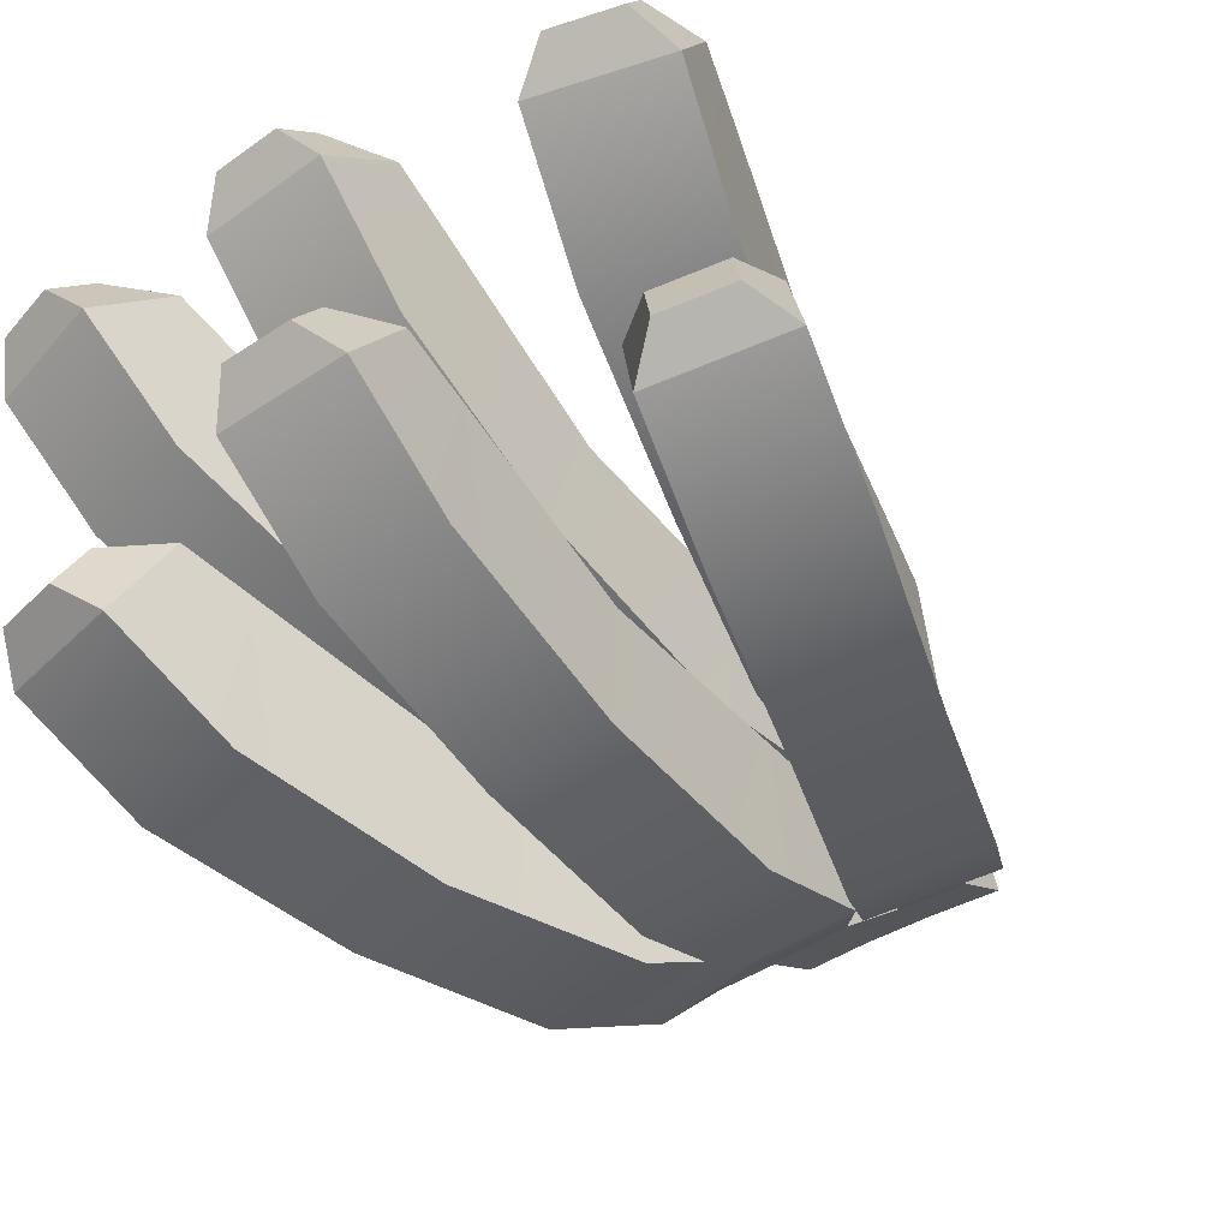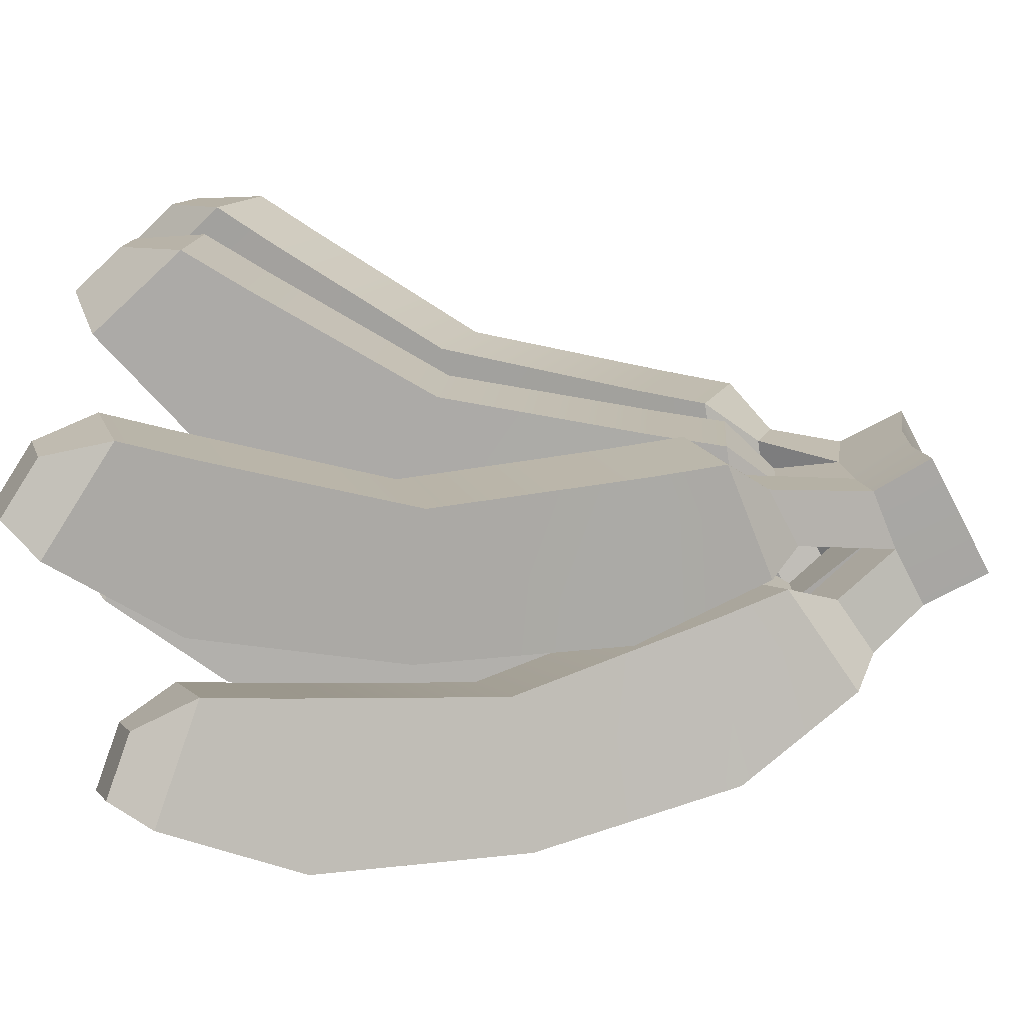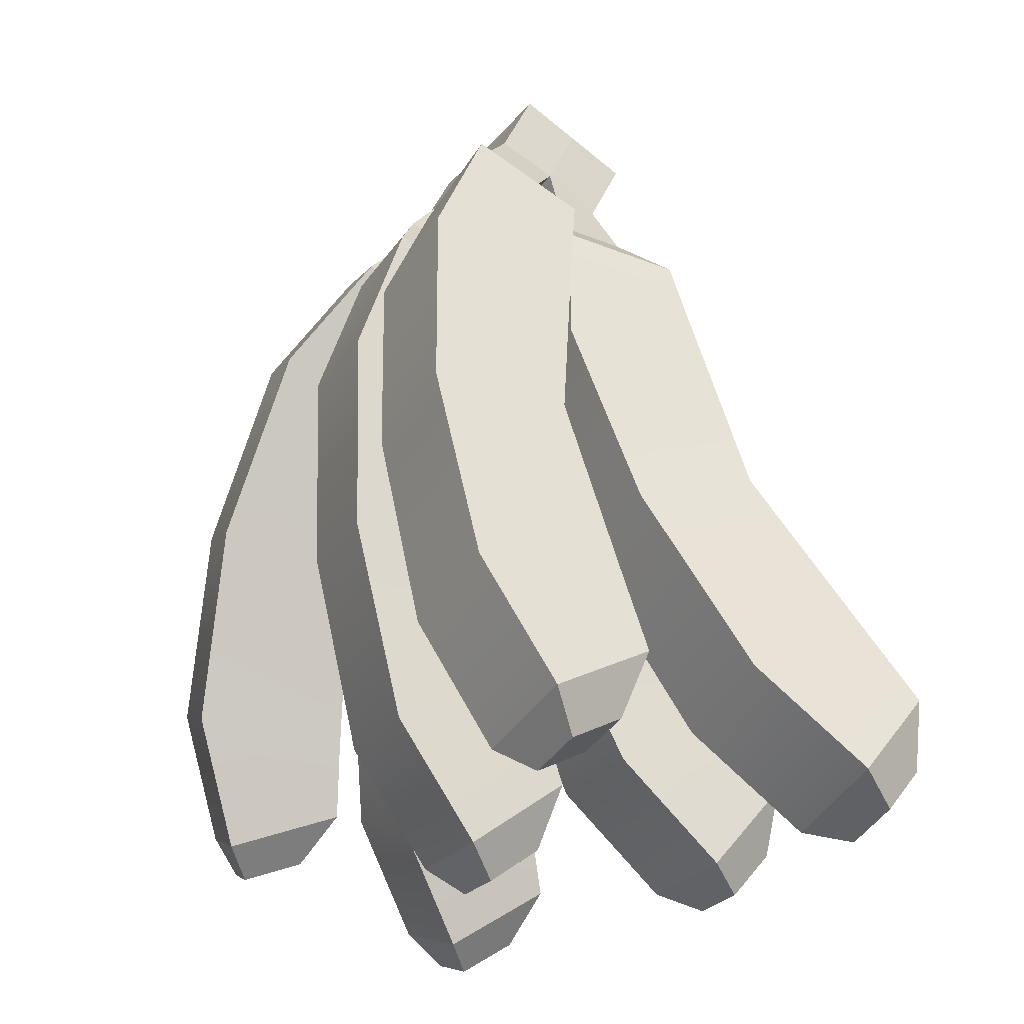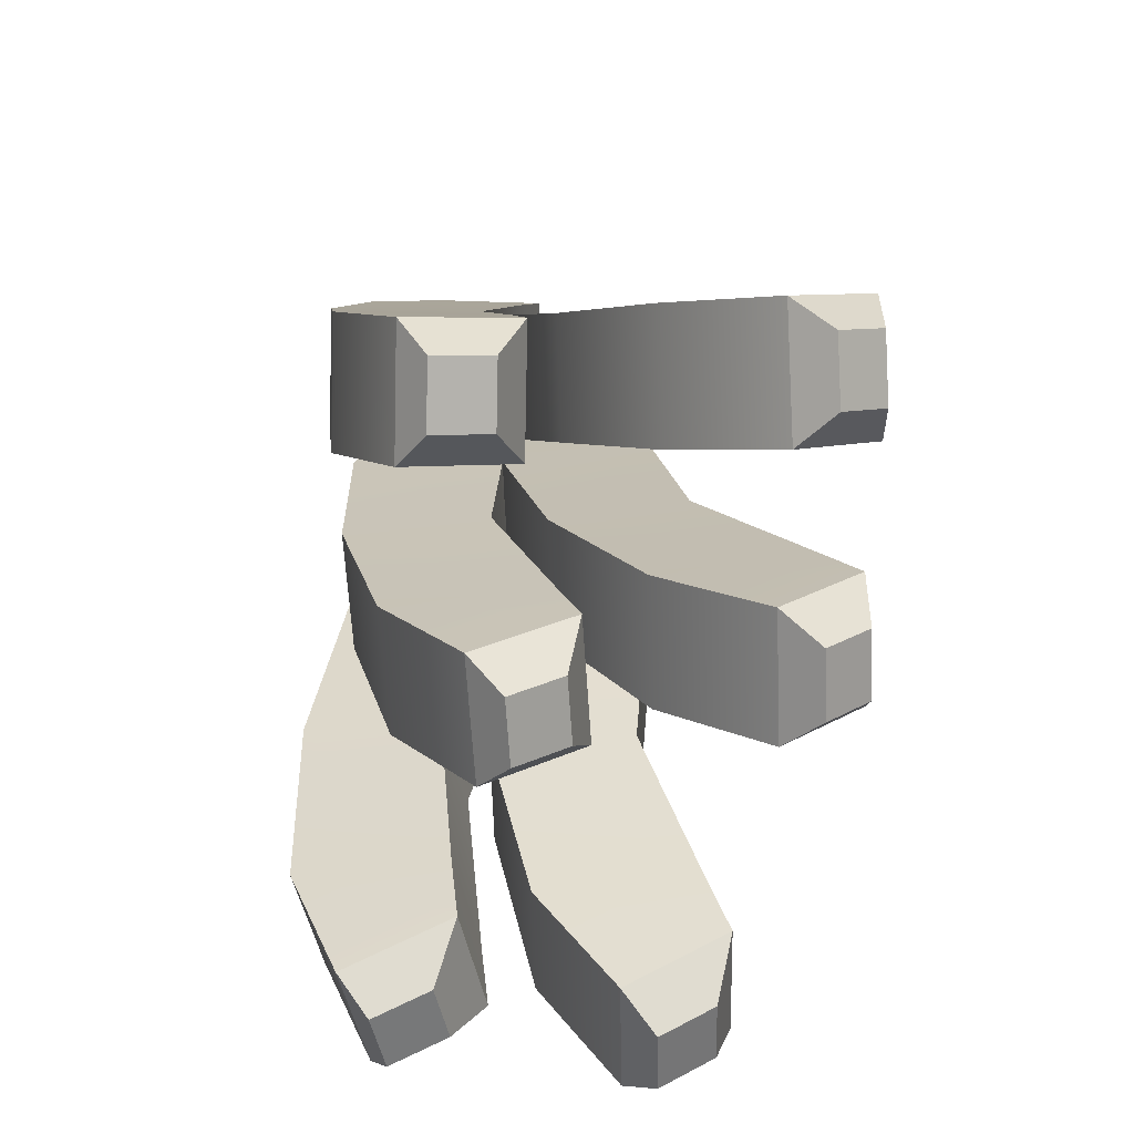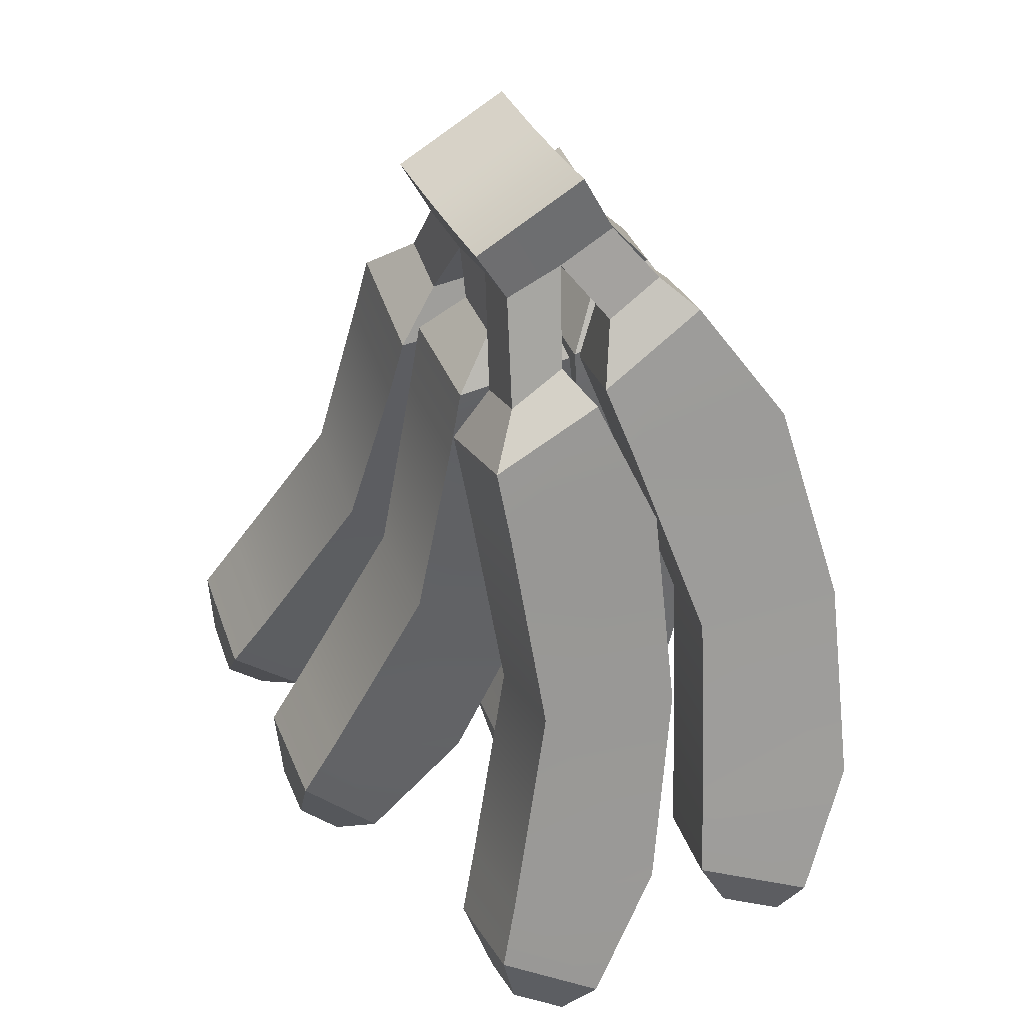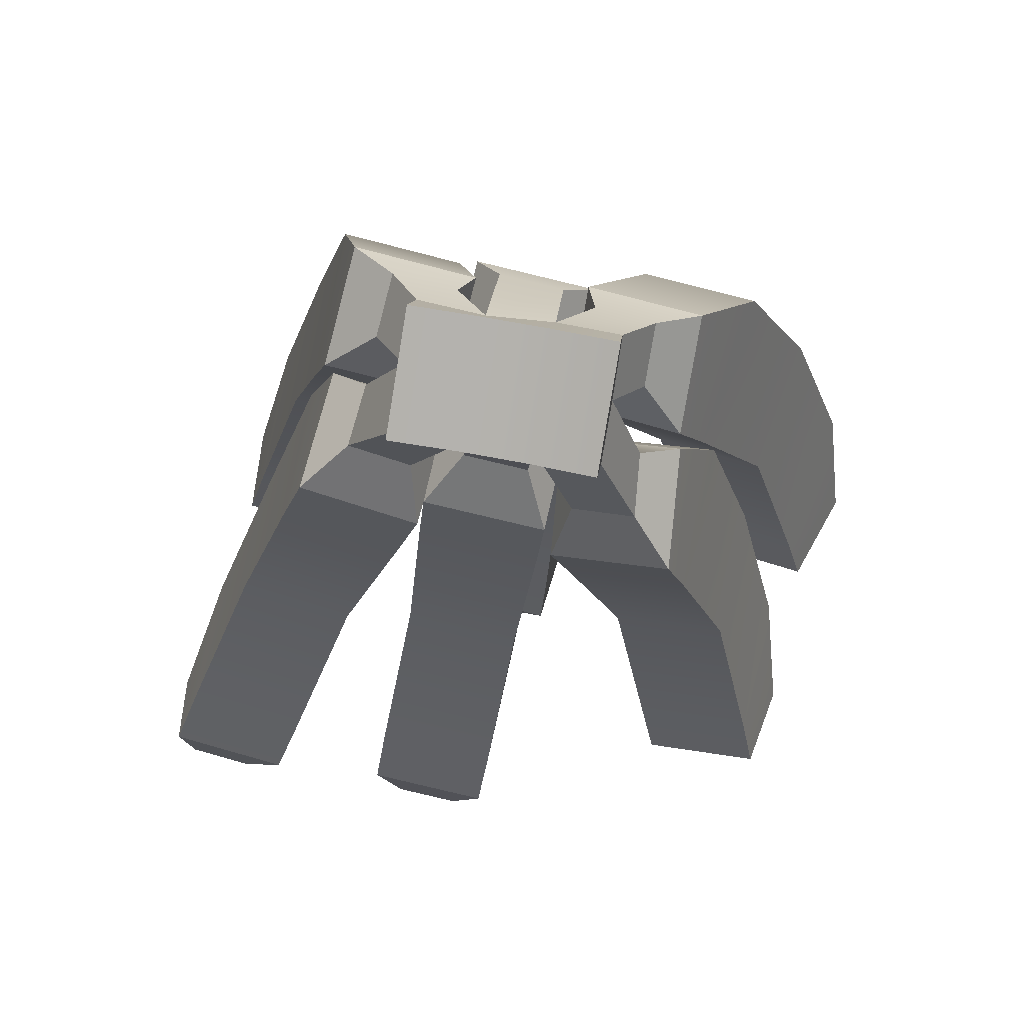
<metadata>
{"format":"obj","ext":"obj","renderer":"f3d","projection":"perspective","resolution":1024,"background":"white","views":[{"elev":-44.1,"azim":35.4,"up":"+Z"},{"elev":15.2,"azim":90.2,"up":"+Z"},{"elev":-22.1,"azim":-118.5,"up":"+Y"},{"elev":-68.7,"azim":-90.0,"up":"+Y"},{"elev":37.3,"azim":66.5,"up":"+Y"},{"elev":72.1,"azim":10.6,"up":"+Y"}]}
</metadata>
<code>
g default
v -0.415 3.127 1.145
v 0.1916 2.951 1.171
v -0.4549 2.874 0.3814
v 0.1517 2.697 0.4083
v -0.7037 2.114 1.299
v -0.1222 1.944 1.324
v -0.1585 1.715 0.632
v -0.74 1.884 0.6062
v -0.3103 3.479 1.098
v 0.2963 3.302 1.125
v 0.3492 3.391 0.518
v -0.2574 3.568 0.4911
v -0.08679 3.679 0.8991
v 0.2322 3.586 0.9132
v 0.26 3.633 0.594
v -0.05899 3.726 0.5798
v 0.1731 4.016 0.8953
v 0.5113 3.97 0.8709
v 0.5002 4.115 0.5848
v 0.1579 4.178 0.6086
v -0.999 1.225 1.806
v -0.3924 1.048 1.833
v -1.039 0.9722 1.043
v -0.4324 0.7953 1.07
v -1.097 0.9187 1.989
v -0.49 0.7418 2.016
v -0.597 0.3101 1.59
v -1.204 0.487 1.563
v -1.044 0.5627 1.983
v -0.7248 0.4697 1.997
v -0.7811 0.2427 1.773
v -1.1 0.3357 1.759
v -0.3756 3.362 0.436
v 0.2378 3.209 0.4234
v -0.3897 3.372 -0.3689
v 0.2237 3.218 -0.3815
v -0.621 2.345 0.2408
v -0.03303 2.197 0.2287
v -0.04582 2.206 -0.5015
v -0.6338 2.353 -0.4894
v -0.286 3.714 0.5105
v 0.3273 3.56 0.4979
v 0.3875 3.845 -0.0446
v -0.2258 3.999 -0.03199
v -0.02696 3.959 0.4072
v 0.2956 3.879 0.4006
v 0.3273 4.028 0.1153
v 0.004703 4.109 0.1219
v 0.511 4.253 0.3167
v 0.1731 4.317 0.3227
v -0.8853 1.329 0.4202
v -0.2719 1.175 0.4076
v -0.8994 1.338 -0.3847
v -0.286 1.185 -0.3973
v -0.9723 0.9755 0.4894
v -0.3589 0.8219 0.4767
v -0.4382 0.5501 -0.07009
v -1.052 0.7038 -0.05748
v -0.9034 0.6432 0.3694
v -0.5808 0.5624 0.3627
v -0.6226 0.4195 0.07516
v -0.9451 0.5003 0.08179
v 0.3179 3.083 0.3382
v 0.9488 3.079 0.3816
v 0.3721 2.979 -0.4583
v 1.003 2.975 -0.4149
v 0.3279 2.019 0.2888
v 0.9328 2.016 0.3305
v 0.9819 1.921 -0.3921
v 0.3771 1.925 -0.4337
v 0.3184 3.452 0.3626
v 0.9493 3.448 0.406
v 0.9903 3.663 -0.1699
v 0.3594 3.666 -0.2133
v 0.4803 3.74 0.22
v 0.812 3.738 0.2428
v 0.8336 3.851 -0.06004
v 0.5018 3.853 -0.08288
v 0.8494 4.122 0.5813
v 0.8519 4.274 0.2983
v 0.2867 1.004 0.6078
v 0.9176 1 0.6513
v 0.3409 0.8998 -0.1887
v 0.9718 0.8959 -0.1452
v 0.2765 0.6532 0.7256
v 0.9074 0.6493 0.769
v 0.9398 0.2944 0.267
v 0.3089 0.2982 0.2235
v 0.4292 0.3336 0.6618
v 0.761 0.3315 0.6846
v 0.7781 0.1449 0.4206
v 0.4463 0.1469 0.3978
v 1.076 3.101 0.2805
v 1.666 3.287 0.4109
v 1.214 3.214 -0.5046
v 1.804 3.4 -0.3741
v 1.45 2.14 0.01577
v 2.016 2.318 0.1408
v 2.141 2.42 -0.5714
v 1.575 2.243 -0.6964
v 0.9492 3.434 0.38
v 1.54 3.62 0.5104
v 1.543 3.968 0.002453
v 0.9522 3.782 -0.128
v 1.012 3.784 0.3239
v 1.323 3.882 0.3925
v 1.324 4.065 0.1253
v 1.014 3.967 0.05673
v 1.185 4.172 0.6057
v 1.181 4.318 0.3218
v 1.736 1.118 0.1105
v 2.326 1.304 0.241
v 1.874 1.232 -0.6746
v 2.464 1.417 -0.5441
v 1.838 0.7649 0.1511
v 2.428 0.9503 0.2816
v 2.612 0.7556 -0.2729
v 2.022 0.5702 -0.4034
v 2.094 0.5352 0.04535
v 2.405 0.6327 0.114
v 2.501 0.5303 -0.1776
v 2.191 0.4328 -0.2463
v 1.185 4.054 0.8953
v 1.185 4.328 1.059
v 1.185 4.629 0.4865
v 1.185 4.48 0.7695
v 0.1731 4.629 0.4865
v 0.1731 4.48 0.7695
v 0.1731 4.328 1.059
v 0.5113 4.282 1.035
v 0.5113 4.434 0.7451
v 0.5113 4.583 0.4621
v 0.8494 4.008 0.8709
v 0.8494 4.282 1.035
v 0.8494 4.434 0.7451
v 0.8494 4.583 0.4621
v 1.092 2.795 1.083
v 1.702 2.963 1.098
v 1.131 2.72 0.2827
v 1.741 2.888 0.297
v 1.388 1.775 1.005
v 1.973 1.936 1.018
v 2.008 1.868 0.2921
v 1.424 1.707 0.2784
v 0.9935 3.15 1.118
v 1.603 3.318 1.132
v 1.555 3.543 0.5608
v 0.945 3.375 0.5465
v 1.066 3.446 0.9441
v 1.387 3.532 0.9564
v 1.358 3.681 0.6704
v 1.037 3.595 0.6581
v 1.641 0.7827 1.298
v 2.251 0.9505 1.312
v 1.68 0.7081 0.497
v 2.29 0.876 0.5113
v 1.733 0.4409 1.406
v 2.342 0.6088 1.421
v 2.444 0.2829 0.908
v 1.834 0.1151 0.8937
v 1.963 0.176 1.327
v 2.284 0.2643 1.334
v 2.337 0.09291 1.065
v 2.016 0.004655 1.057
v 0.2905 3.039 1.087
v 0.9212 2.999 1.109
v 0.3003 2.773 0.3277
v 0.931 2.732 0.3499
v 0.2309 1.99 1.257
v 0.8355 1.951 1.278
v 0.8444 1.709 0.5893
v 0.2397 1.748 0.568
v 0.3155 3.405 1.035
v 0.9463 3.365 1.058
v 0.9734 3.454 0.4489
v 0.3427 3.495 0.4267
v 0.4884 3.646 0.8313
v 0.8201 3.625 0.8429
v 0.8343 3.672 0.5229
v 0.5026 3.693 0.5112
v 0.1406 1.066 1.779
v 0.7714 1.026 1.801
v 0.1504 0.7988 1.019
v 0.7812 0.7587 1.041
v 0.1138 0.7477 1.966
v 0.7446 0.7076 1.989
v 0.7307 0.2569 1.569
v 0.09991 0.297 1.547
v 0.2428 0.4117 1.964
v 0.5745 0.3906 1.976
v 0.5672 0.1536 1.756
v 0.2355 0.1747 1.744
g pCube12
f 5 6 2 1
f 3 4 7 8
f 6 7 4 2
f 8 5 1 3
f 1 2 10 9
f 2 4 11 10
f 4 3 12 11
f 3 1 9 12
f 9 10 14 13
f 10 11 15 14
f 11 12 16 15
f 12 9 13 16
f 13 14 18 17
f 14 15 19 18
f 15 16 20 19
f 16 13 17 20
f 5 21 22 6
f 23 8 7 24
f 6 22 24 7
f 8 23 21 5
f 21 25 26 22
f 22 26 27 24
f 24 27 28 23
f 23 28 25 21
f 25 29 30 26
f 26 30 31 27
f 27 31 32 28
f 28 32 29 25
f 30 29 32 31
f 37 38 34 33
f 35 36 39 40
f 38 39 36 34
f 40 37 33 35
f 33 34 42 41
f 34 36 43 42
f 36 35 44 43
f 35 33 41 44
f 41 42 46 45
f 42 43 47 46
f 43 44 48 47
f 44 41 45 48
f 45 46 19 20
f 46 47 49 19
f 47 48 50 49
f 48 45 20 50
f 37 51 52 38
f 53 40 39 54
f 38 52 54 39
f 40 53 51 37
f 51 55 56 52
f 52 56 57 54
f 54 57 58 53
f 53 58 55 51
f 55 59 60 56
f 56 60 61 57
f 57 61 62 58
f 58 62 59 55
f 60 59 62 61
f 67 68 64 63
f 65 66 69 70
f 68 69 66 64
f 70 67 63 65
f 63 64 72 71
f 64 66 73 72
f 66 65 74 73
f 65 63 71 74
f 71 72 76 75
f 72 73 77 76
f 73 74 78 77
f 74 71 75 78
f 75 76 79 19
f 76 77 80 79
f 77 78 49 80
f 78 75 19 49
f 67 81 82 68
f 83 70 69 84
f 68 82 84 69
f 70 83 81 67
f 81 85 86 82
f 82 86 87 84
f 84 87 88 83
f 83 88 85 81
f 85 89 90 86
f 86 90 91 87
f 87 91 92 88
f 88 92 89 85
f 90 89 92 91
f 97 98 94 93
f 95 96 99 100
f 98 99 96 94
f 100 97 93 95
f 93 94 102 101
f 94 96 103 102
f 96 95 104 103
f 95 93 101 104
f 101 102 106 105
f 102 103 107 106
f 103 104 108 107
f 104 101 105 108
f 105 106 109 79
f 106 107 110 109
f 107 108 80 110
f 108 105 79 80
f 97 111 112 98
f 113 100 99 114
f 98 112 114 99
f 100 113 111 97
f 111 115 116 112
f 112 116 117 114
f 114 117 118 113
f 113 118 115 111
f 115 119 120 116
f 116 120 121 117
f 117 121 122 118
f 118 122 119 115
f 120 119 122 121
f 129 17 18 130
f 127 128 131 132
f 50 127 132 49
f 126 109 110 125
f 128 129 130 131
f 123 109 126 124
f 130 18 133 134
f 131 130 134 135
f 132 131 135 136
f 49 132 136 80
f 134 133 123 124
f 135 134 124 126
f 136 135 126 125
f 80 136 125 110
f 50 20 128 127
f 20 17 129 128
f 141 142 138 137
f 139 140 143 144
f 142 143 140 138
f 144 141 137 139
f 137 138 146 145
f 138 140 147 146
f 140 139 148 147
f 139 137 145 148
f 145 146 150 149
f 146 147 151 150
f 147 148 152 151
f 148 145 149 152
f 149 150 123 133
f 150 151 109 123
f 151 152 79 109
f 152 149 133 79
f 141 153 154 142
f 155 144 143 156
f 142 154 156 143
f 144 155 153 141
f 153 157 158 154
f 154 158 159 156
f 156 159 160 155
f 155 160 157 153
f 157 161 162 158
f 158 162 163 159
f 159 163 164 160
f 160 164 161 157
f 162 161 164 163
f 169 170 166 165
f 167 168 171 172
f 170 171 168 166
f 172 169 165 167
f 165 166 174 173
f 166 168 175 174
f 168 167 176 175
f 167 165 173 176
f 173 174 178 177
f 174 175 179 178
f 175 176 180 179
f 176 173 177 180
f 177 178 133 18
f 178 179 79 133
f 179 180 19 79
f 180 177 18 19
f 169 181 182 170
f 183 172 171 184
f 170 182 184 171
f 172 183 181 169
f 181 185 186 182
f 182 186 187 184
f 184 187 188 183
f 183 188 185 181
f 185 189 190 186
f 186 190 191 187
f 187 191 192 188
f 188 192 189 185
f 190 189 192 191

</code>
